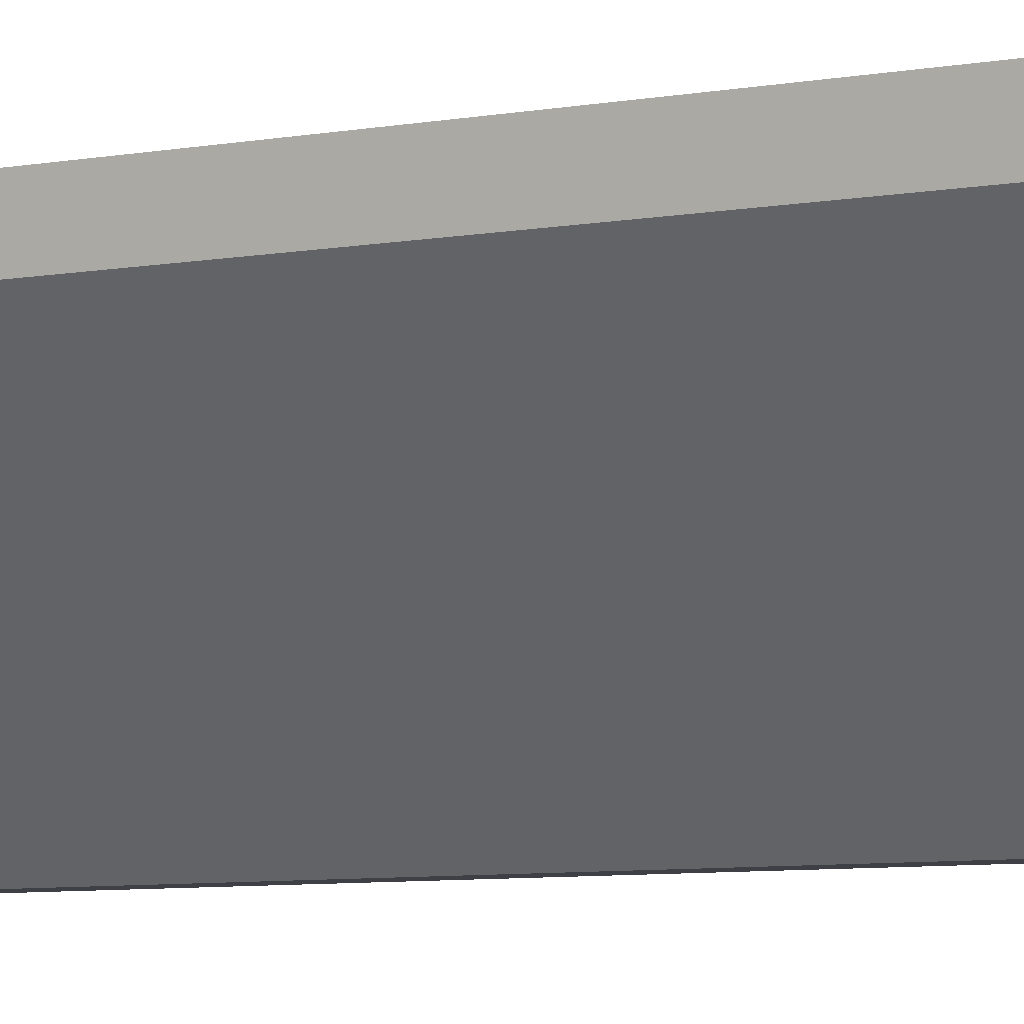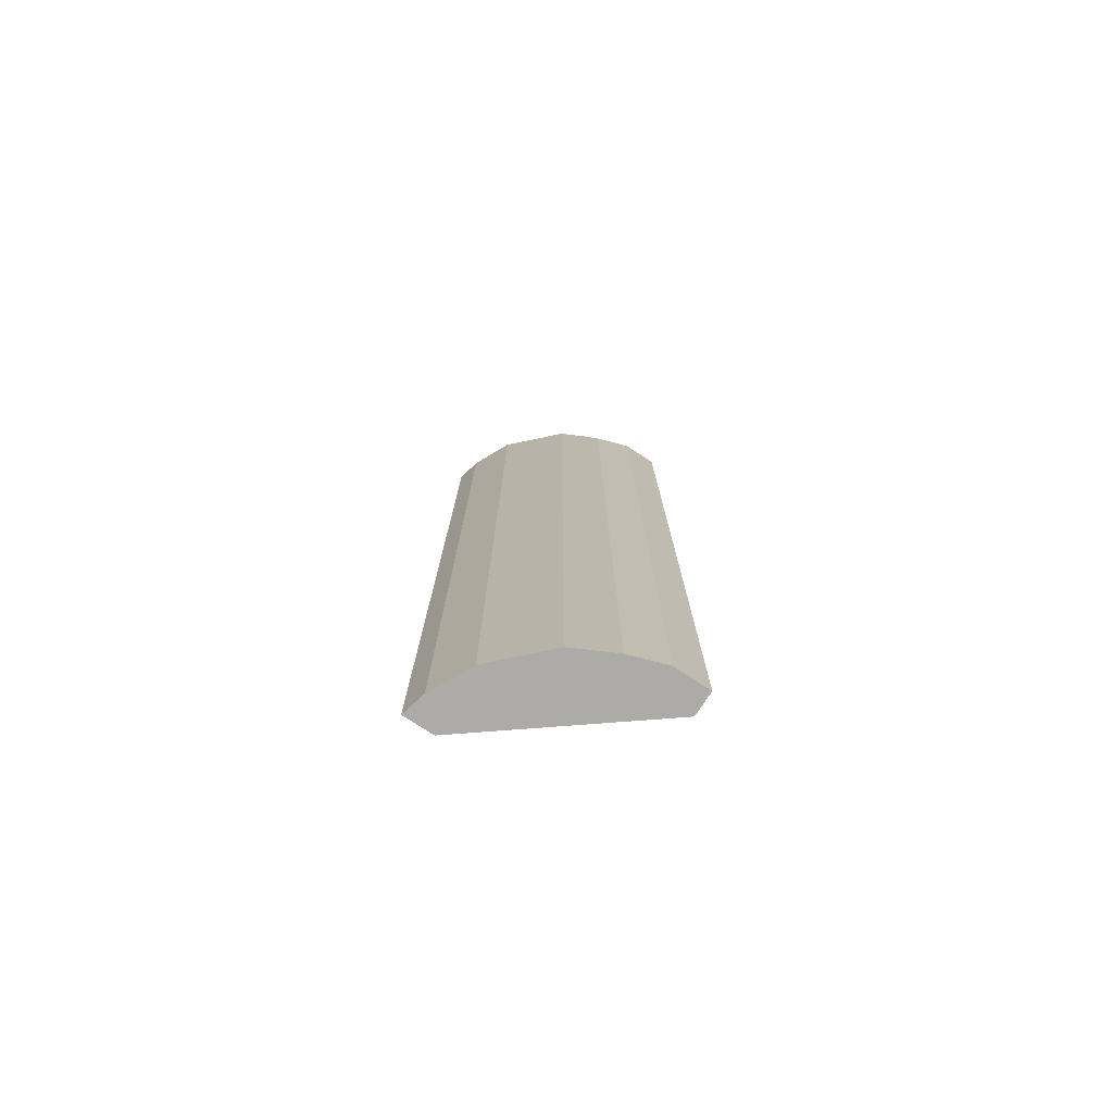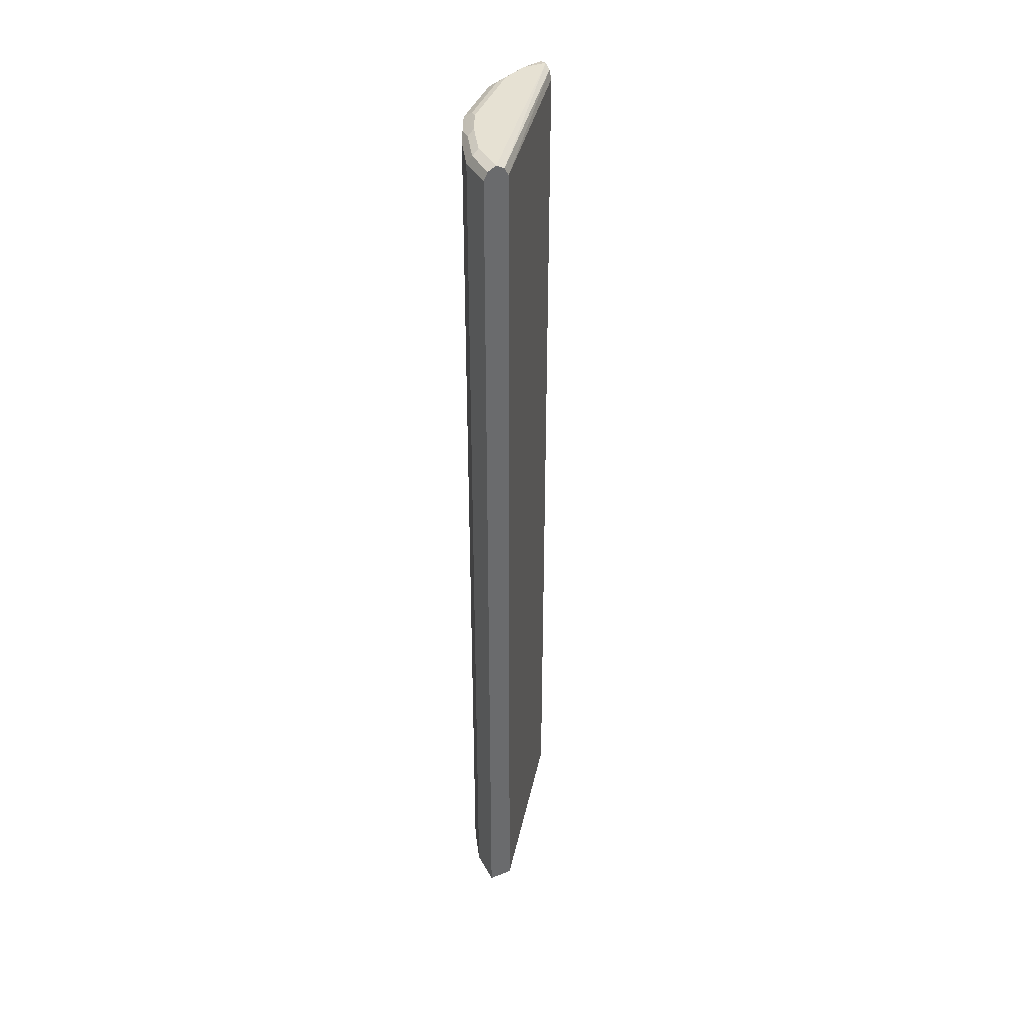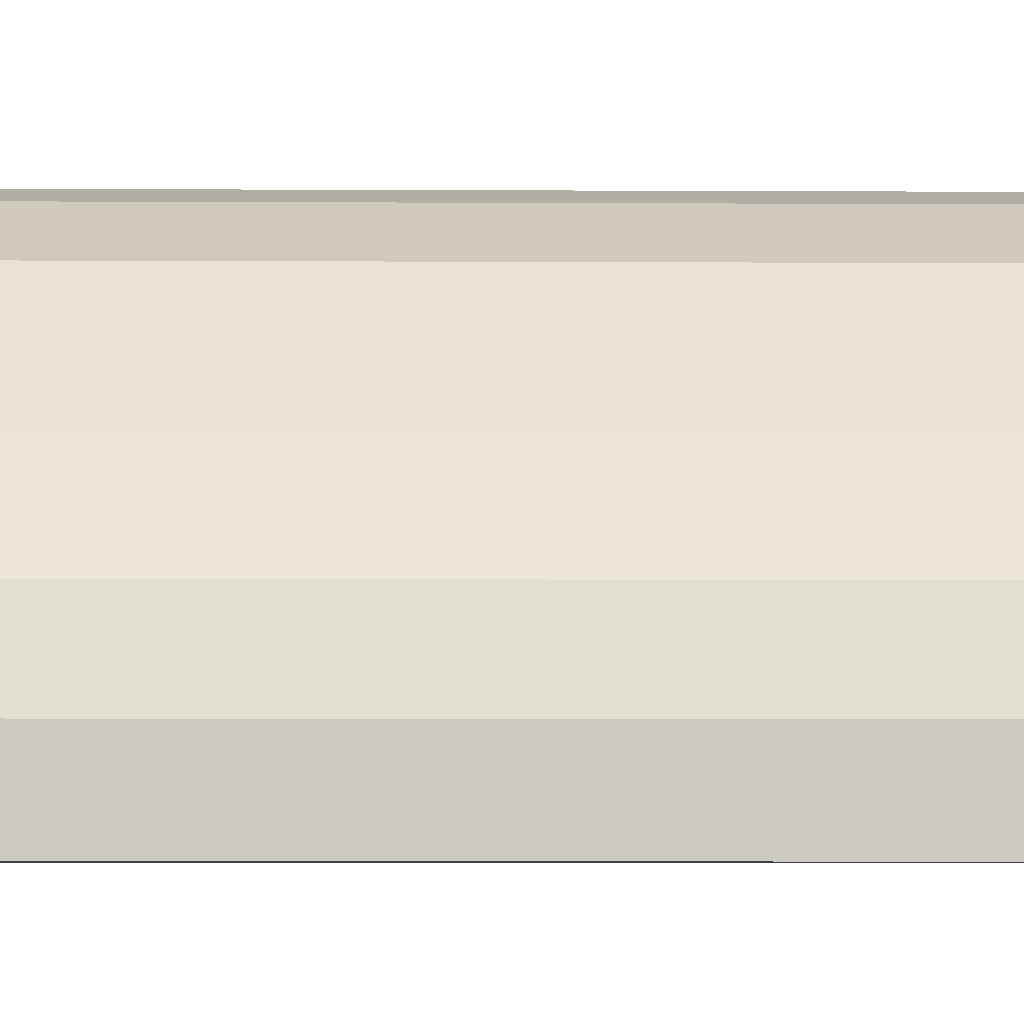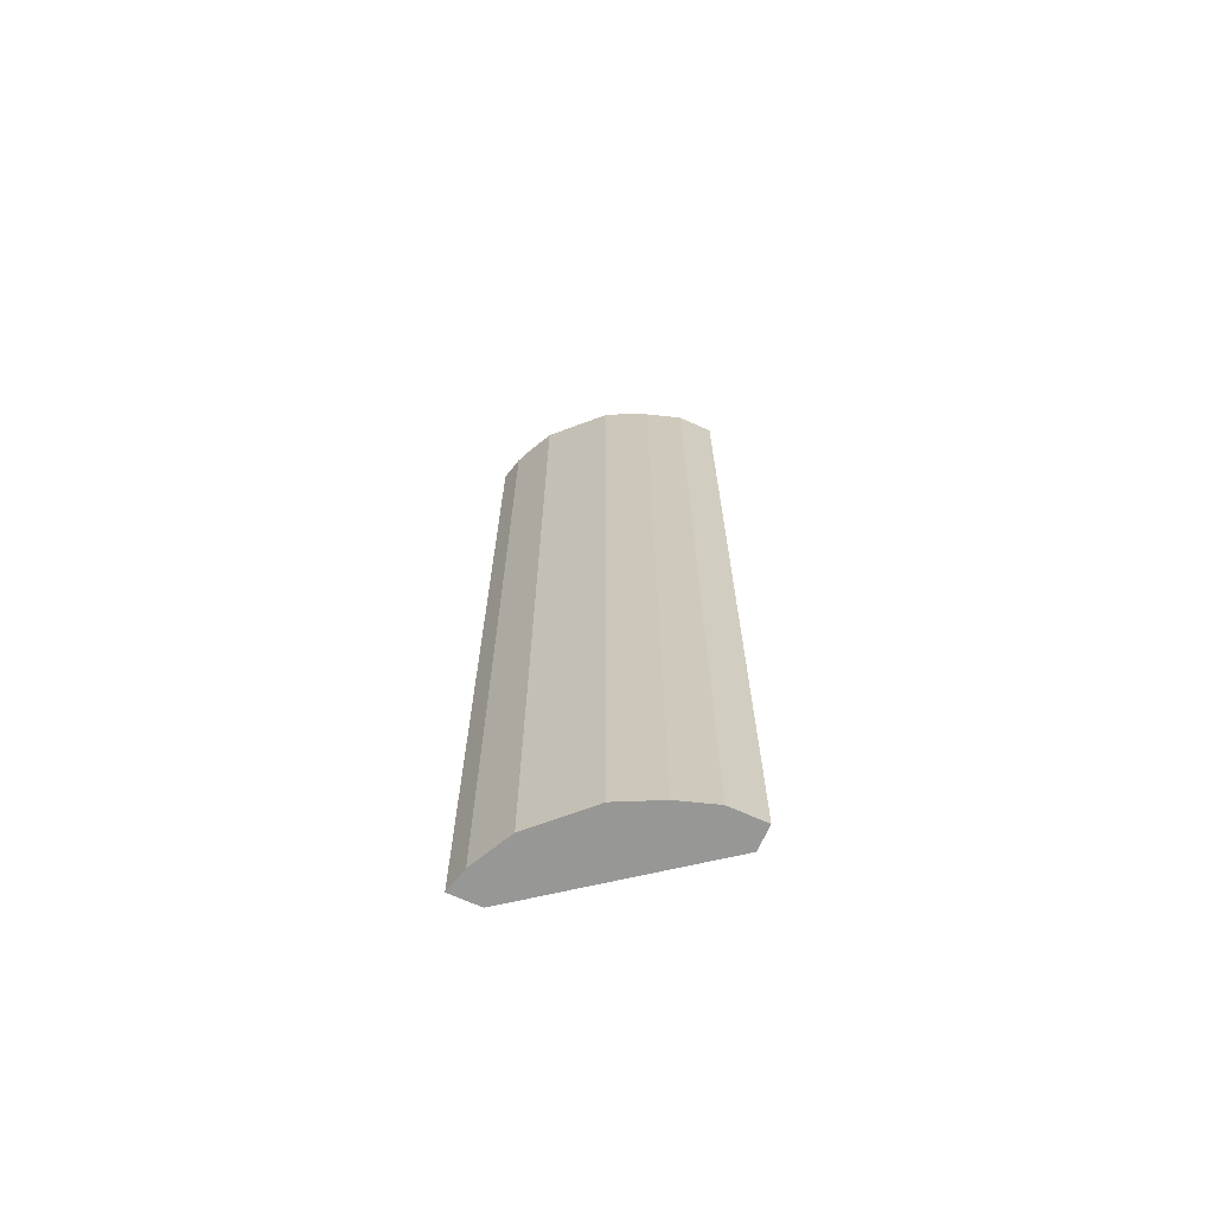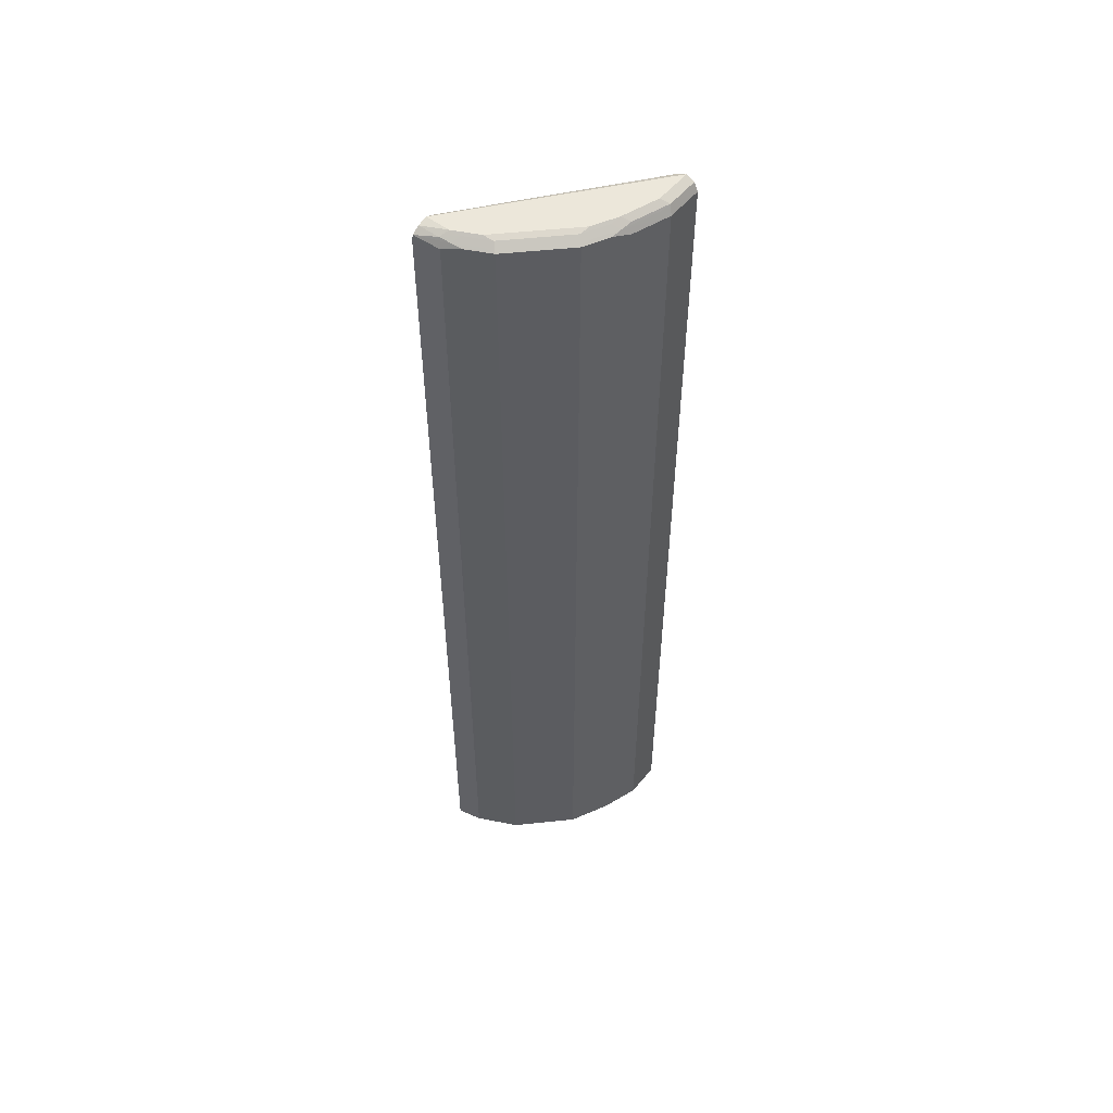
<metadata>
{"format":"obj","ext":"obj","renderer":"f3d","projection":"perspective","resolution":1024,"background":"white","views":[{"elev":-5.2,"azim":-53.7,"up":"+Z"},{"elev":-76.5,"azim":56.8,"up":"+Y"},{"elev":38.9,"azim":154.3,"up":"+Y"},{"elev":-3.6,"azim":88.4,"up":"+Z"},{"elev":-68.1,"azim":65.6,"up":"+Y"},{"elev":53.7,"azim":38.6,"up":"+Y"}]}
</metadata>
<code>
v 0.08081 0.9085 0.3129
v 0.1211 0.9085 0.3028
v 0.08081 0.9166 0.3109
v 0.08081 -0.6617 0.3129
v 0.1346 0.9018 0.2961
v 0.1481 0.9152 0.2894
v 0.1312 0.9186 0.2928
v 0.1211 -0.6617 0.3028
v 0.1256 -0.6617 0.3006
v 0.1144 0.9219 0.2961
v 0.08081 0.9247 0.2988
v 0.08081 -0.6617 0.2624
v 0.1884 0.9152 0.2692
v 0.1346 -0.6617 0.2961
v 0.1716 0.9186 0.2725
v 0.1784 0.9253 0.2591
v 0.138 0.9253 0.2793
v 0.1211 0.9286 0.2826
v 0.08081 0.9286 0.2826
v 0.2826 -0.6617 5.184e-05
v 0.08081 0.9085 0.2624
v 0.2692 0.9152 0.1884
v 0.1985 0.9253 0.2389
v 0.1884 -0.6617 0.2692
v 0.1817 0.9286 0.2423
v 0.1615 0.9286 0.2625
v 0.3028 0.9286 5.184e-05
v 0.2894 0.9219 5.184e-05
v 0.08081 0.9219 0.2692
v 0.323 -0.6617 5.184e-05
v 0.2826 0.9085 5.184e-05
v 0.2827 0.9085 0.1615
v 0.2894 0.9152 0.1481
v 0.2927 0.9186 0.1313
v 0.2726 0.9186 0.1716
v 0.2591 0.9253 0.1783
v 0.2692 -0.6617 0.1884
v 0.2805 -0.6617 0.1659
v 0.2625 0.9286 0.1615
v 0.3028 0.9286 0.0606
v 0.3163 0.9219 5.184e-05
v 0.323 0.9085 5.184e-05
v 0.323 -0.6617 0.0606
v 0.2961 0.9018 0.1346
v 0.3028 0.9085 0.1211
v 0.2905 -0.6617 0.1458
v 0.323 0.9085 0.0606
v 0.3129 0.9186 0.07068
v 0.3163 0.9219 0.05386
v 0.2961 0.9219 0.1144
v 0.2793 0.9253 0.138
v 0.2827 0.9286 0.1211
v 0.3028 -0.6617 0.1211
v 0.2961 -0.6617 0.1346
f 1 2 3
f 27 40 49
f 23 39 25
f 23 36 39
f 22 38 32
f 22 37 38
f 22 36 23
f 22 35 36
f 22 34 35
f 22 33 34
f 22 45 33
f 27 49 41
f 22 32 45
f 20 42 30
f 20 41 42
f 20 27 41
f 20 28 27
f 20 31 28
f 19 28 29
f 19 27 28
f 18 27 19
f 18 40 27
f 18 52 40
f 21 29 31
f 28 31 29
f 30 42 47
f 30 47 43
f 49 52 50
f 47 49 48
f 44 53 45
f 44 54 53
f 44 46 54
f 43 45 53
f 43 47 45
f 41 47 42
f 41 49 47
f 40 52 49
f 39 51 52
f 36 51 39
f 35 51 36
f 34 51 35
f 34 52 51
f 34 50 52
f 34 49 50
f 34 48 49
f 34 47 48
f 33 45 34
f 32 46 44
f 32 38 46
f 32 44 45
f 18 39 52
f 18 25 39
f 34 45 47
f 16 18 17
f 4 46 38
f 4 54 46
f 4 53 54
f 4 43 53
f 4 30 43
f 4 20 30
f 4 12 20
f 3 10 11
f 3 7 10
f 2 9 5
f 4 38 37
f 2 8 9
f 2 5 6
f 1 8 2
f 1 4 8
f 1 12 4
f 1 21 12
f 1 29 21
f 1 19 29
f 1 11 19
f 1 3 11
f 18 26 25
f 2 7 3
f 4 37 24
f 2 6 7
f 4 14 9
f 16 26 18
f 4 24 14
f 16 25 26
f 16 23 25
f 13 37 22
f 13 24 37
f 13 16 15
f 13 22 23
f 12 31 20
f 12 21 31
f 11 18 19
f 10 18 11
f 13 23 16
f 7 17 10
f 5 13 6
f 7 16 17
f 7 15 16
f 7 13 15
f 6 13 7
f 5 24 13
f 4 9 8
f 5 14 24
f 5 9 14
f 10 17 18

</code>
